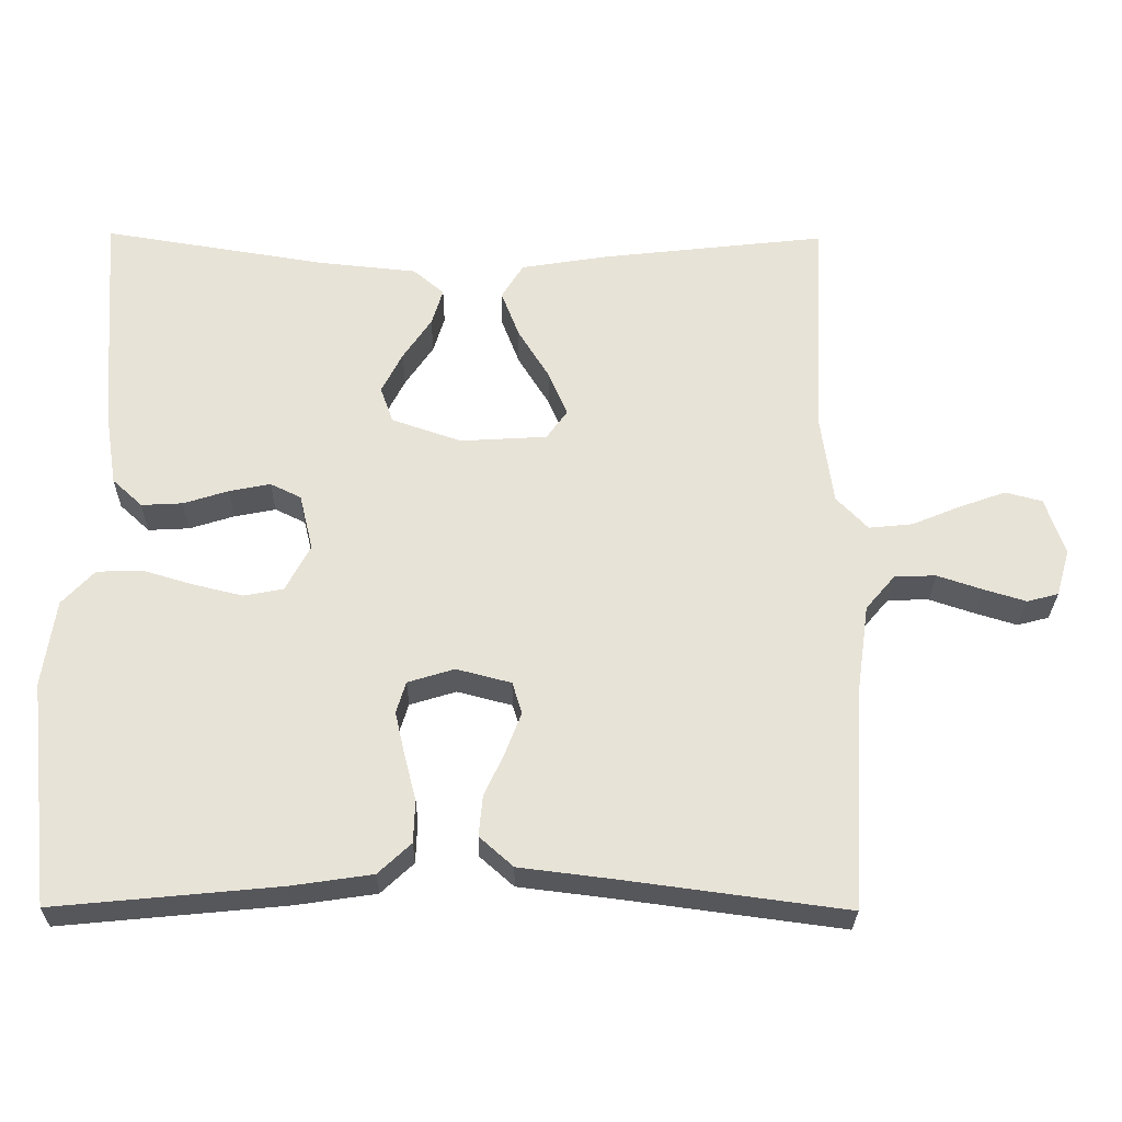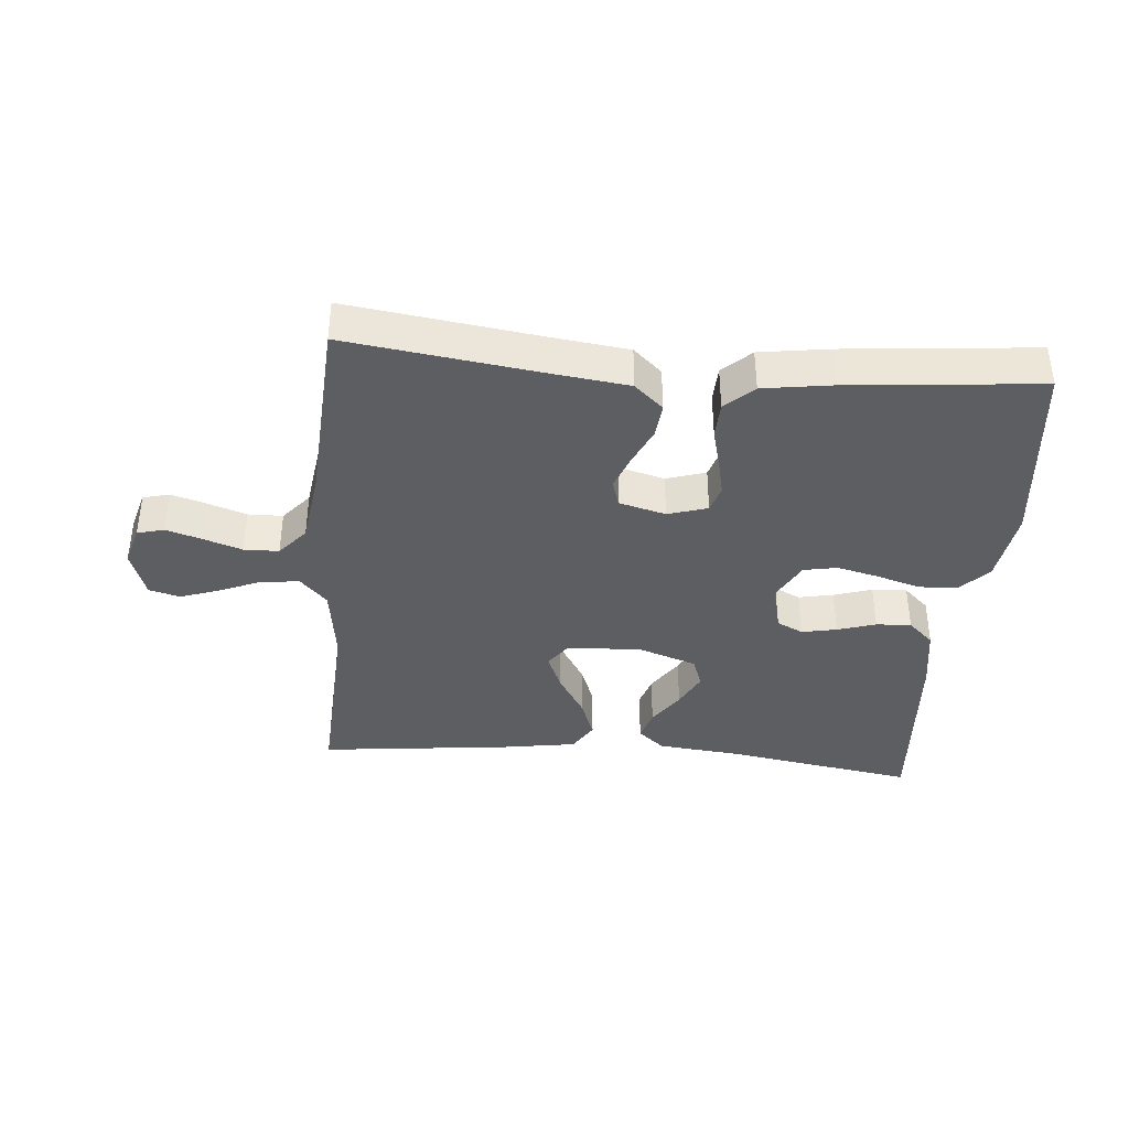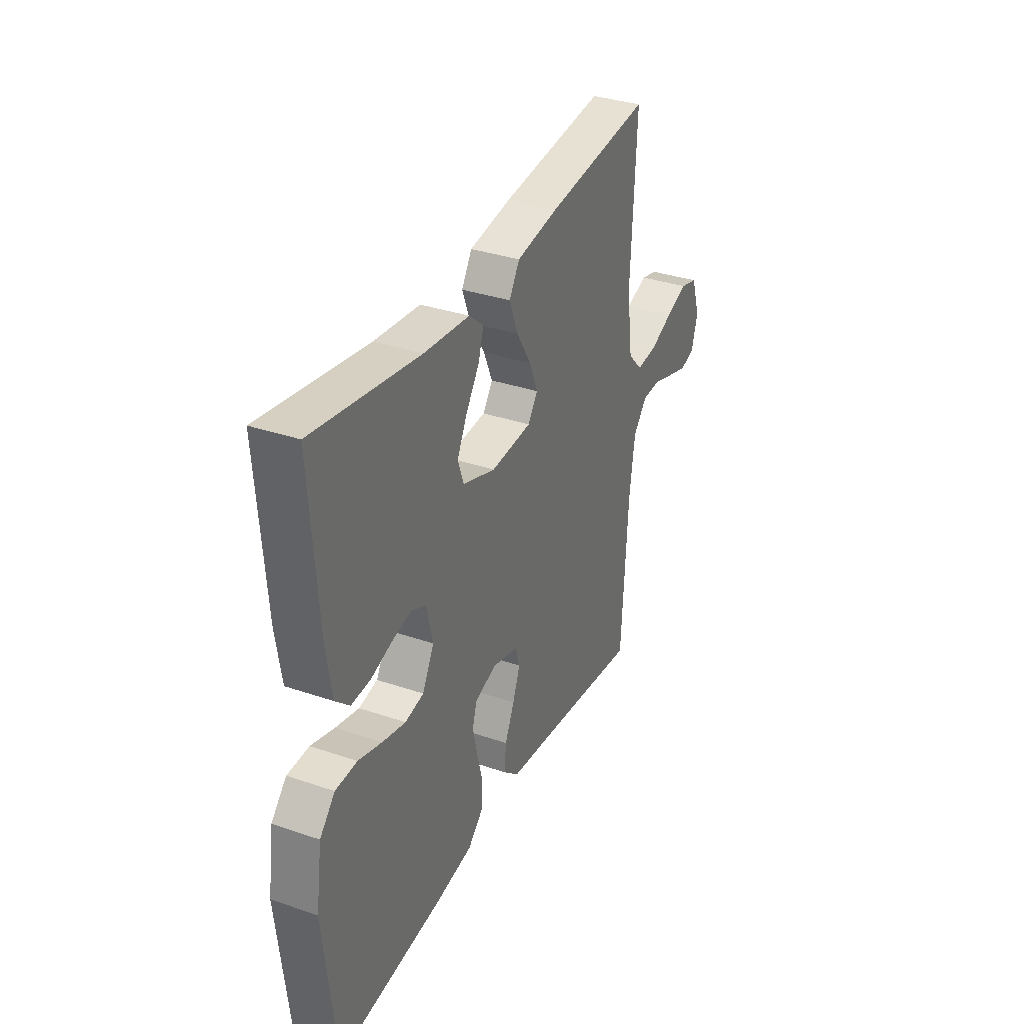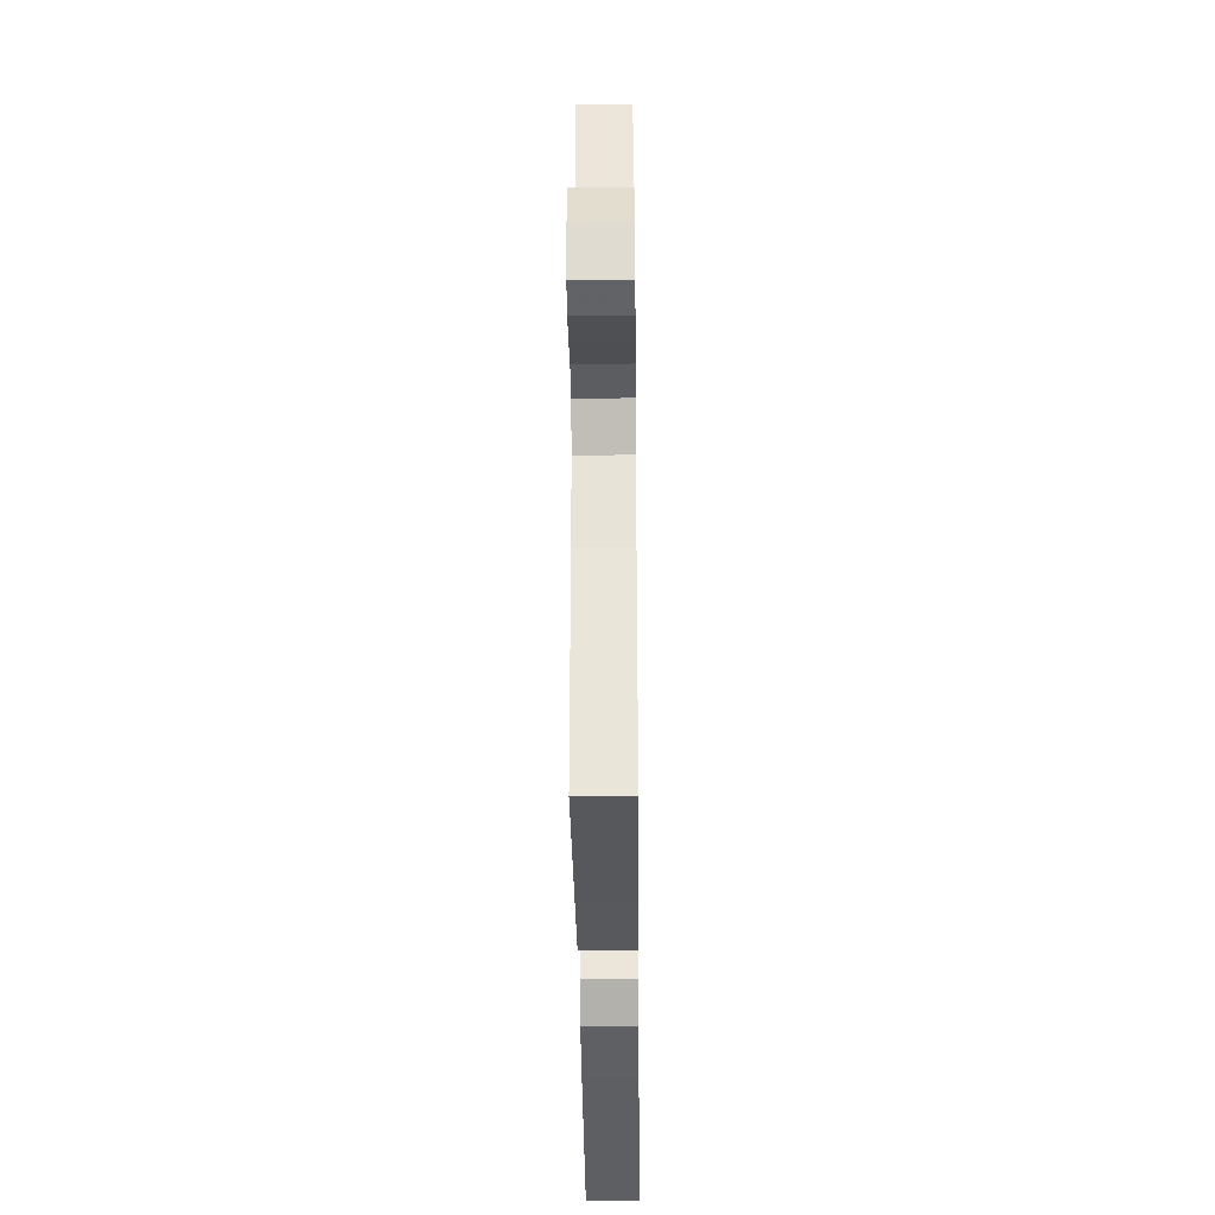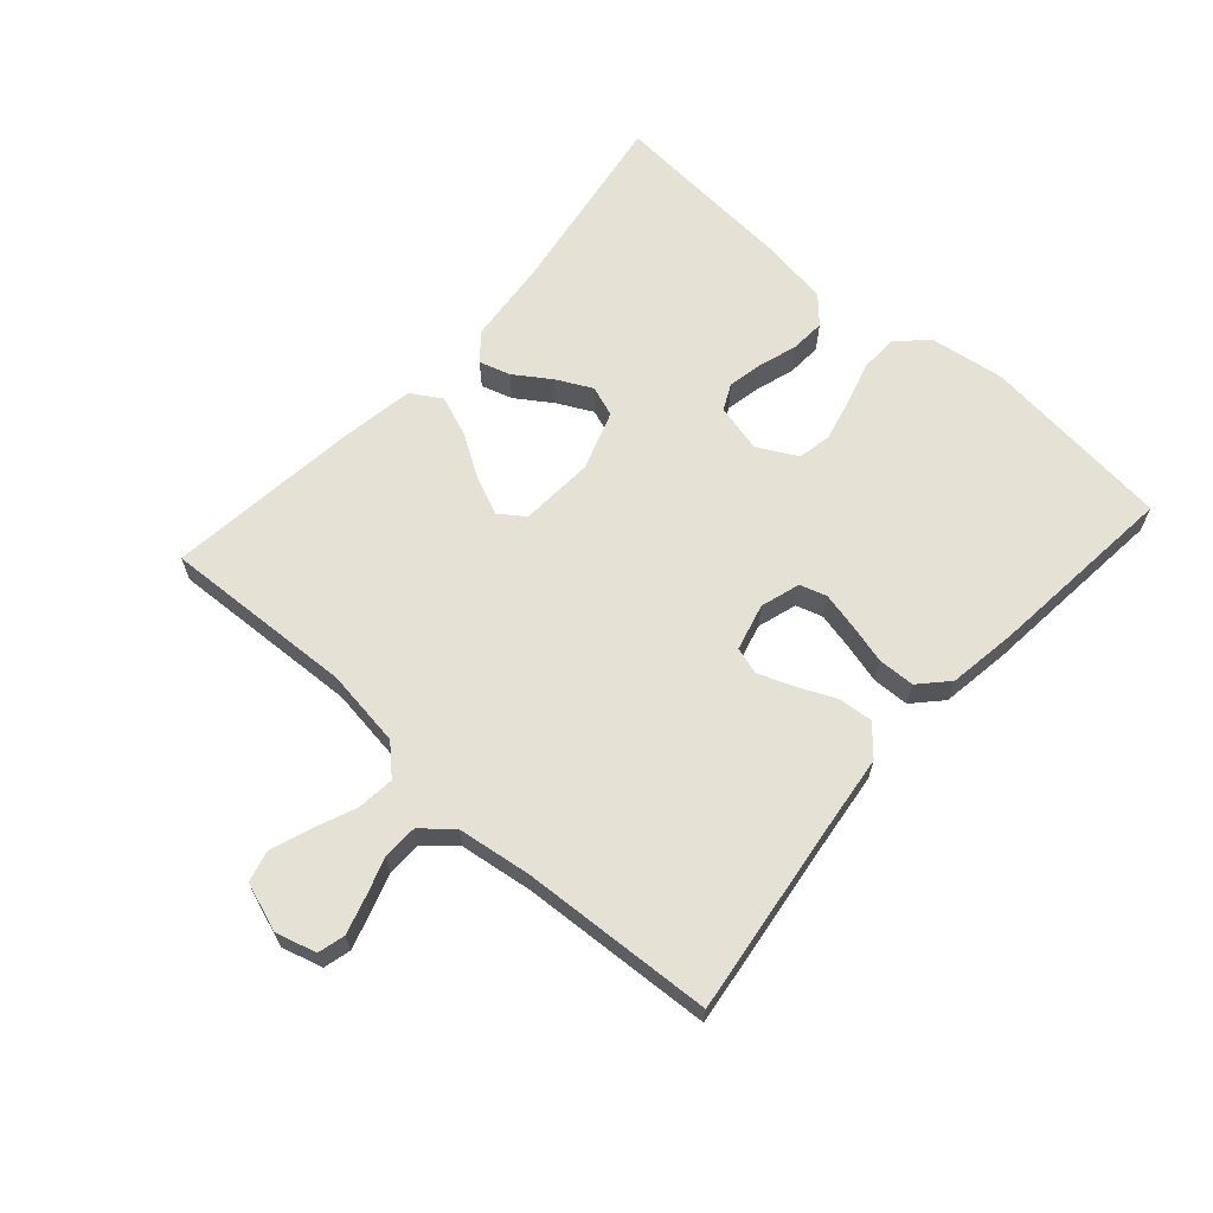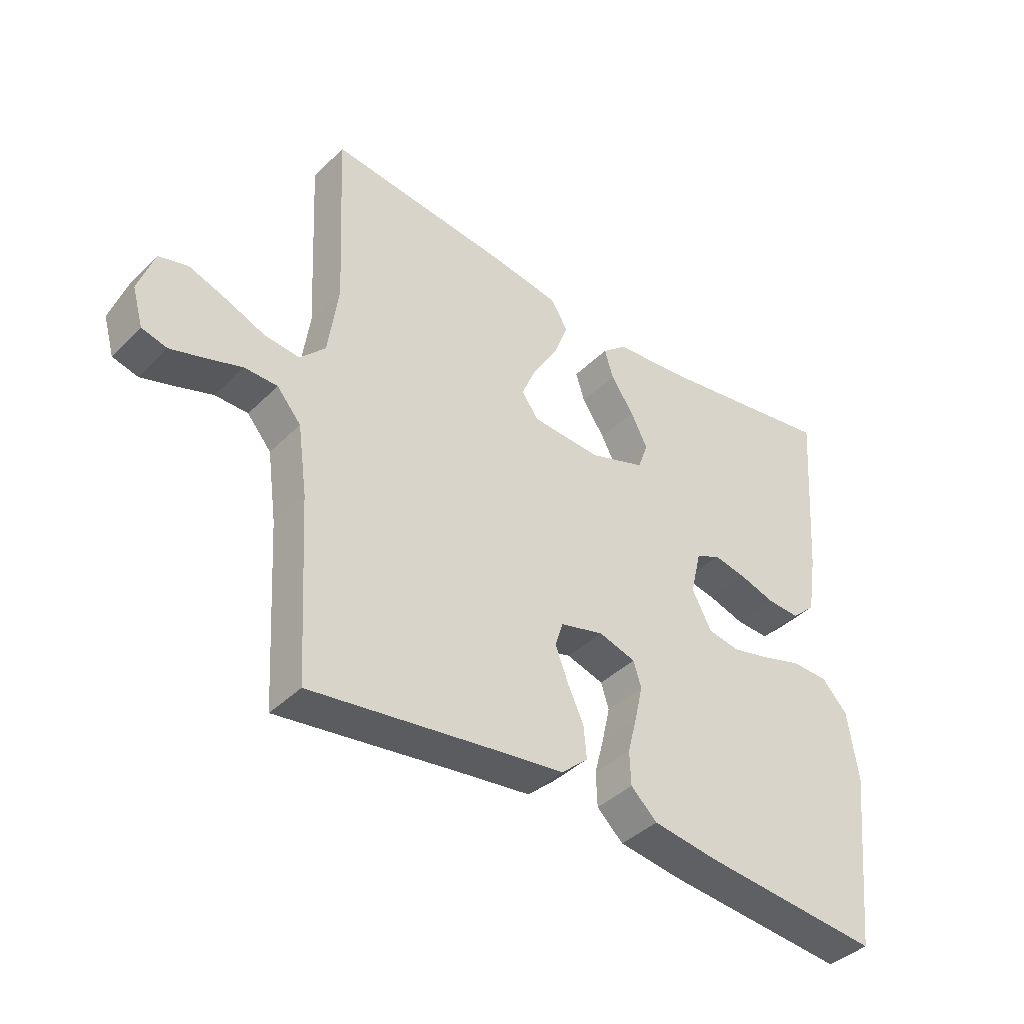
<metadata>
{"format":"obj","ext":"obj","renderer":"f3d","projection":"perspective","resolution":1024,"background":"white","views":[{"elev":-27.7,"azim":-0.7,"up":"+Z"},{"elev":-38.7,"azim":175.0,"up":"+Y"},{"elev":34.2,"azim":-65.3,"up":"+Z"},{"elev":-36.1,"azim":90.6,"up":"+Z"},{"elev":64.7,"azim":131.7,"up":"+Y"},{"elev":-40.1,"azim":140.2,"up":"+Z"}]}
</metadata>
<code>
v 0.5 0.07 -0.5
v 0.2 0.07 -0.46
v 0.078 0.07 -0.445
v 0.033 0.07 -0.405
v 0.038 0.07 -0.351
v 0.065 0.07 -0.292
v 0.086 0.07 -0.237
v 0.073 0.07 -0.195
v 0 0.07 -0.176
v -0.062 0.07 -0.195
v -0.075 0.07 -0.237
v -0.062 0.07 -0.295
v -0.046 0.07 -0.357
v -0.048 0.07 -0.414
v -0.092 0.07 -0.455
v -0.2 0.07 -0.471
v -0.5 0.07 -0.5
v -0.533 0.07 -0.2
v -0.516 0.07 -0.084
v -0.473 0.07 -0.038
v -0.412 0.07 -0.036
v -0.345 0.07 -0.056
v -0.279 0.07 -0.072
v -0.226 0.07 -0.062
v -0.193 0.07 0
v -0.211 0.07 0.075
v -0.252 0.07 0.095
v -0.307 0.07 0.084
v -0.367 0.07 0.065
v -0.422 0.07 0.062
v -0.462 0.07 0.099
v -0.478 0.07 0.2
v -0.5 0.07 0.5
v -0.2 0.07 0.452
v -0.07 0.07 0.439
v -0.029 0.07 0.404
v -0.044 0.07 0.355
v -0.082 0.07 0.299
v -0.11 0.07 0.244
v -0.093 0.07 0.196
v 0 0.07 0.164
v 0.116 0.07 0.171
v 0.144 0.07 0.21
v 0.119 0.07 0.269
v 0.077 0.07 0.337
v 0.053 0.07 0.4
v 0.082 0.07 0.447
v 0.2 0.07 0.466
v 0.5 0.07 0.5
v 0.485 0.07 0.2
v 0.502 0.07 0.078
v 0.544 0.07 0.034
v 0.603 0.07 0.04
v 0.668 0.07 0.067
v 0.73 0.07 0.089
v 0.779 0.07 0.076
v 0.805 0.07 0
v 0.787 0.07 -0.063
v 0.745 0.07 -0.074
v 0.689 0.07 -0.057
v 0.629 0.07 -0.037
v 0.574 0.07 -0.038
v 0.534 0.07 -0.085
v 0.518 0.07 -0.2
v 0.5 0 -0.5
v 0.2 0 -0.46
v 0.078 0 -0.445
v 0.033 0 -0.405
v 0.038 0 -0.351
v 0.065 0 -0.292
v 0.086 0 -0.237
v 0.073 0 -0.195
v 0 0 -0.176
v -0.062 0 -0.195
v -0.075 0 -0.237
v -0.062 0 -0.295
v -0.046 0 -0.357
v -0.048 0 -0.414
v -0.092 0 -0.455
v -0.2 0 -0.471
v -0.5 0 -0.5
v -0.533 0 -0.2
v -0.516 0 -0.084
v -0.473 0 -0.038
v -0.412 0 -0.036
v -0.345 0 -0.056
v -0.279 0 -0.072
v -0.226 0 -0.062
v -0.193 0 0
v -0.211 0 0.075
v -0.252 0 0.095
v -0.307 0 0.084
v -0.367 0 0.065
v -0.422 0 0.062
v -0.462 0 0.099
v -0.478 0 0.2
v -0.5 0 0.5
v -0.2 0 0.452
v -0.07 0 0.439
v -0.029 0 0.404
v -0.044 0 0.355
v -0.082 0 0.299
v -0.11 0 0.244
v -0.093 0 0.196
v 0 0 0.164
v 0.116 0 0.171
v 0.144 0 0.21
v 0.119 0 0.269
v 0.077 0 0.337
v 0.053 0 0.4
v 0.082 0 0.447
v 0.2 0 0.466
v 0.5 0 0.5
v 0.485 0 0.2
v 0.502 0 0.078
v 0.544 0 0.034
v 0.603 0 0.04
v 0.668 0 0.067
v 0.73 0 0.089
v 0.779 0 0.076
v 0.805 0 0
v 0.787 0 -0.063
v 0.745 0 -0.074
v 0.689 0 -0.057
v 0.629 0 -0.037
v 0.574 0 -0.038
v 0.534 0 -0.085
v 0.518 0 -0.2
f 59 60 61
f 58 59 61
f 57 58 61
f 56 57 61
f 55 56 61
f 54 55 61
f 53 54 61
f 52 53 61 62
f 51 52 62 63
f 48 49 50
f 47 48 50
f 46 47 50
f 45 46 50
f 44 45 50
f 43 44 50 51
f 51 63 64
f 43 51 64
f 42 43 64
f 36 37 38
f 35 36 38
f 34 35 38
f 34 38 39
f 33 34 39
f 32 33 39
f 31 32 39
f 30 31 39
f 29 30 39
f 28 29 39
f 27 28 39 40
f 20 21 22
f 19 20 22
f 18 19 22
f 17 18 22
f 16 17 22
f 15 16 22
f 14 15 22
f 13 14 22
f 12 13 22
f 11 12 22 23
f 10 11 23 24
f 4 5 6
f 3 4 6
f 2 3 6
f 2 6 7
f 2 7 8
f 1 2 8
f 64 1 8
f 42 64 8
f 41 42 8
f 9 10 24 25
f 9 25 26
f 8 9 26
f 41 8 26
f 26 27 40 41
f 125 124 123
f 125 123 122
f 125 122 121
f 125 121 120
f 125 120 119
f 125 119 118
f 125 118 117
f 126 125 117 116
f 127 126 116 115
f 114 113 112
f 114 112 111
f 114 111 110
f 114 110 109
f 114 109 108
f 115 114 108 107
f 128 127 115
f 128 115 107
f 128 107 106
f 102 101 100
f 102 100 99
f 102 99 98
f 103 102 98
f 103 98 97
f 103 97 96
f 103 96 95
f 103 95 94
f 103 94 93
f 103 93 92
f 104 103 92 91
f 86 85 84
f 86 84 83
f 86 83 82
f 86 82 81
f 86 81 80
f 86 80 79
f 86 79 78
f 86 78 77
f 86 77 76
f 87 86 76 75
f 88 87 75 74
f 70 69 68
f 70 68 67
f 70 67 66
f 71 70 66
f 72 71 66
f 72 66 65
f 72 65 128
f 72 128 106
f 72 106 105
f 89 88 74 73
f 90 89 73
f 90 73 72
f 90 72 105
f 105 104 91 90
f 1 65 66 2
f 2 66 67 3
f 3 67 68 4
f 4 68 69 5
f 5 69 70 6
f 6 70 71 7
f 7 71 72 8
f 8 72 73 9
f 9 73 74 10
f 10 74 75 11
f 11 75 76 12
f 12 76 77 13
f 13 77 78 14
f 14 78 79 15
f 15 79 80 16
f 16 80 81 17
f 17 81 82 18
f 18 82 83 19
f 19 83 84 20
f 20 84 85 21
f 21 85 86 22
f 22 86 87 23
f 23 87 88 24
f 24 88 89 25
f 25 89 90 26
f 26 90 91 27
f 27 91 92 28
f 28 92 93 29
f 29 93 94 30
f 30 94 95 31
f 31 95 96 32
f 32 96 97 33
f 33 97 98 34
f 34 98 99 35
f 35 99 100 36
f 36 100 101 37
f 37 101 102 38
f 38 102 103 39
f 39 103 104 40
f 40 104 105 41
f 41 105 106 42
f 42 106 107 43
f 43 107 108 44
f 44 108 109 45
f 45 109 110 46
f 46 110 111 47
f 47 111 112 48
f 48 112 113 49
f 49 113 114 50
f 50 114 115 51
f 51 115 116 52
f 52 116 117 53
f 53 117 118 54
f 54 118 119 55
f 55 119 120 56
f 56 120 121 57
f 57 121 122 58
f 58 122 123 59
f 59 123 124 60
f 60 124 125 61
f 61 125 126 62
f 62 126 127 63
f 63 127 128 64
f 64 128 65 1

</code>
